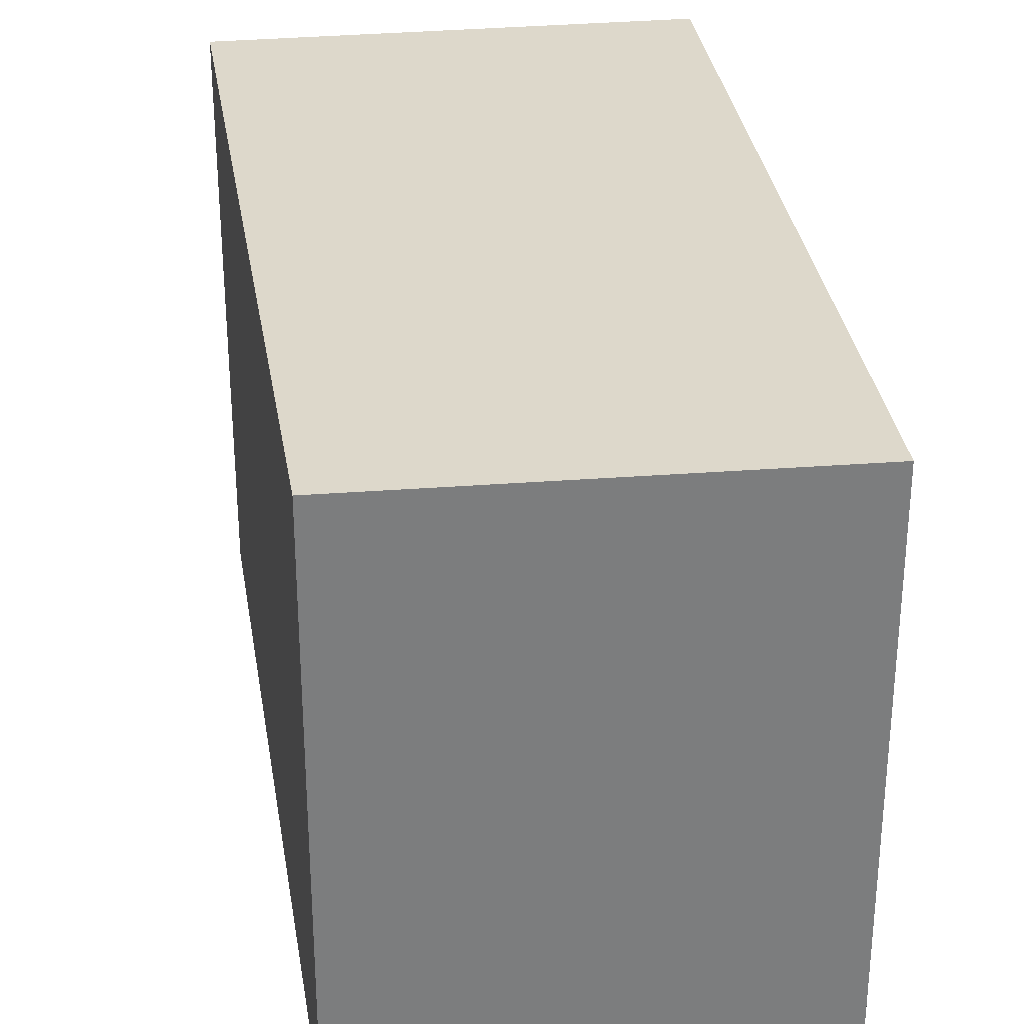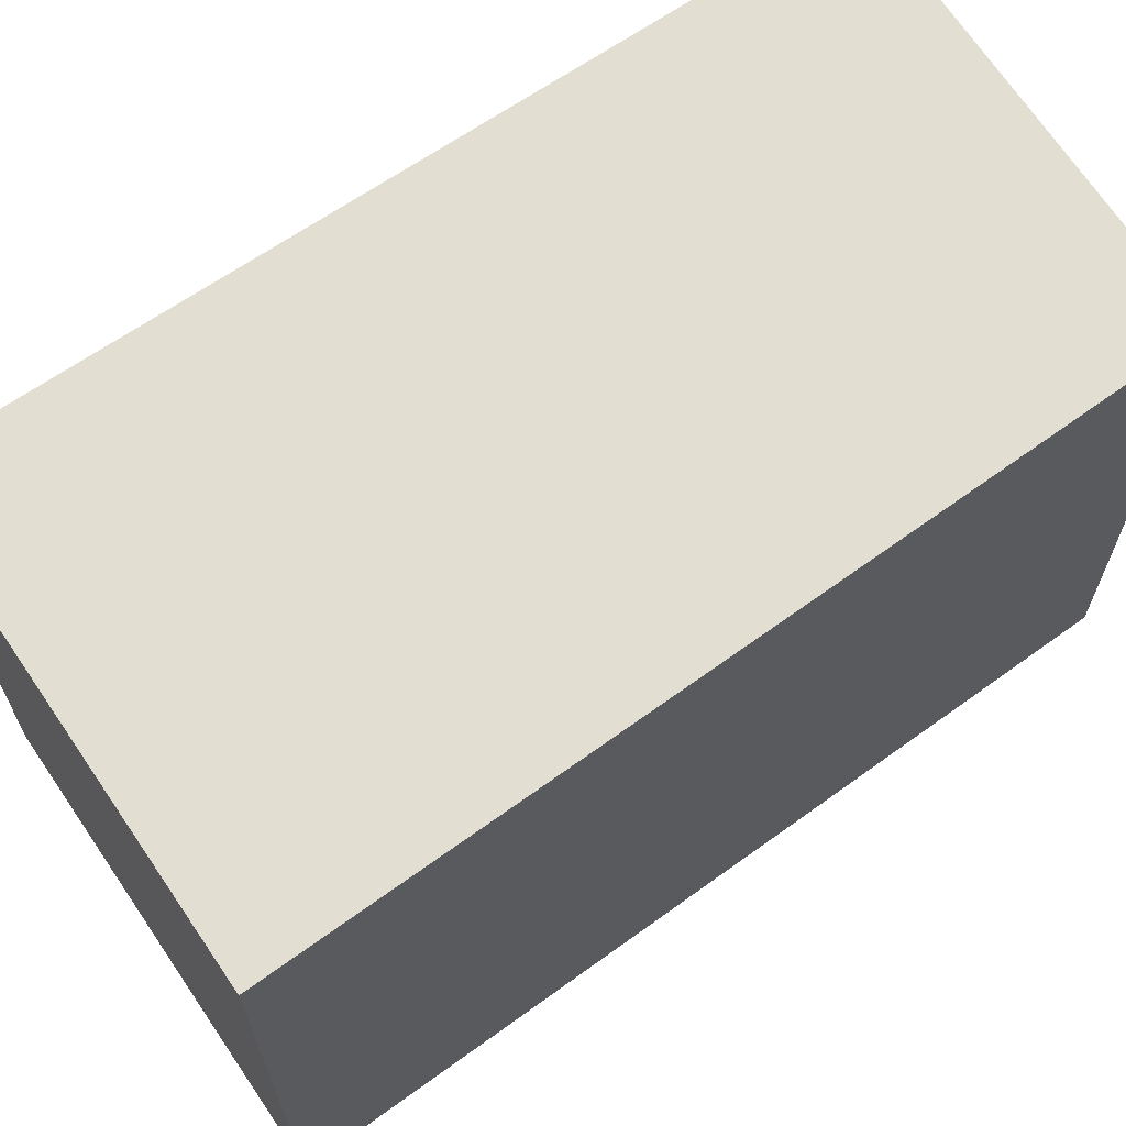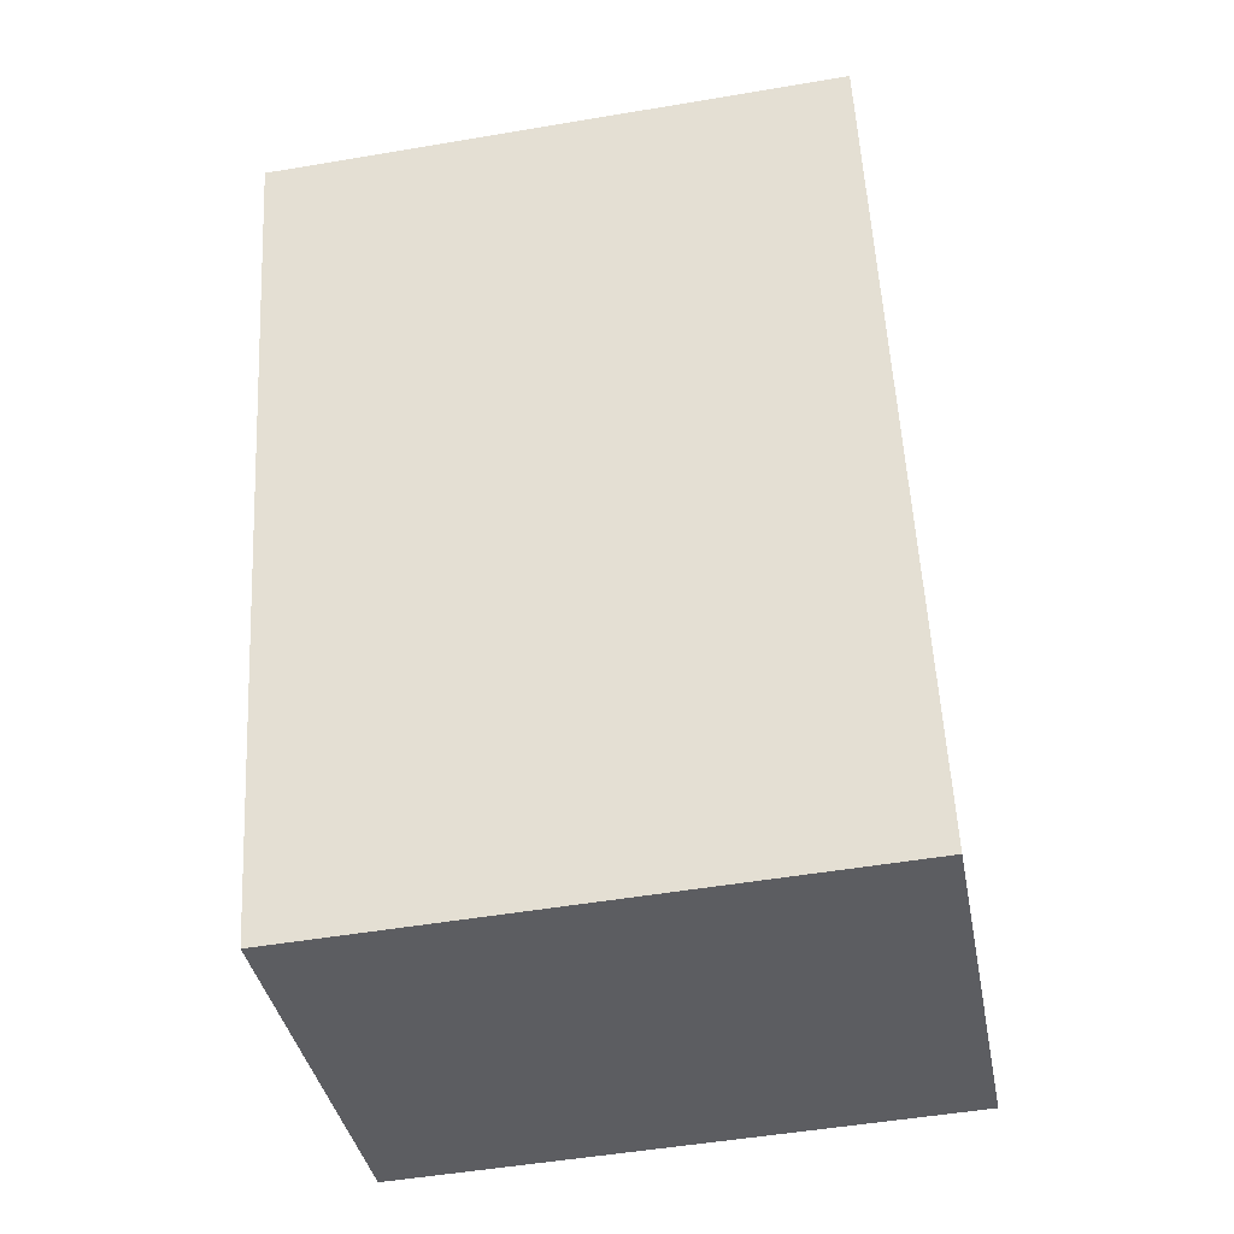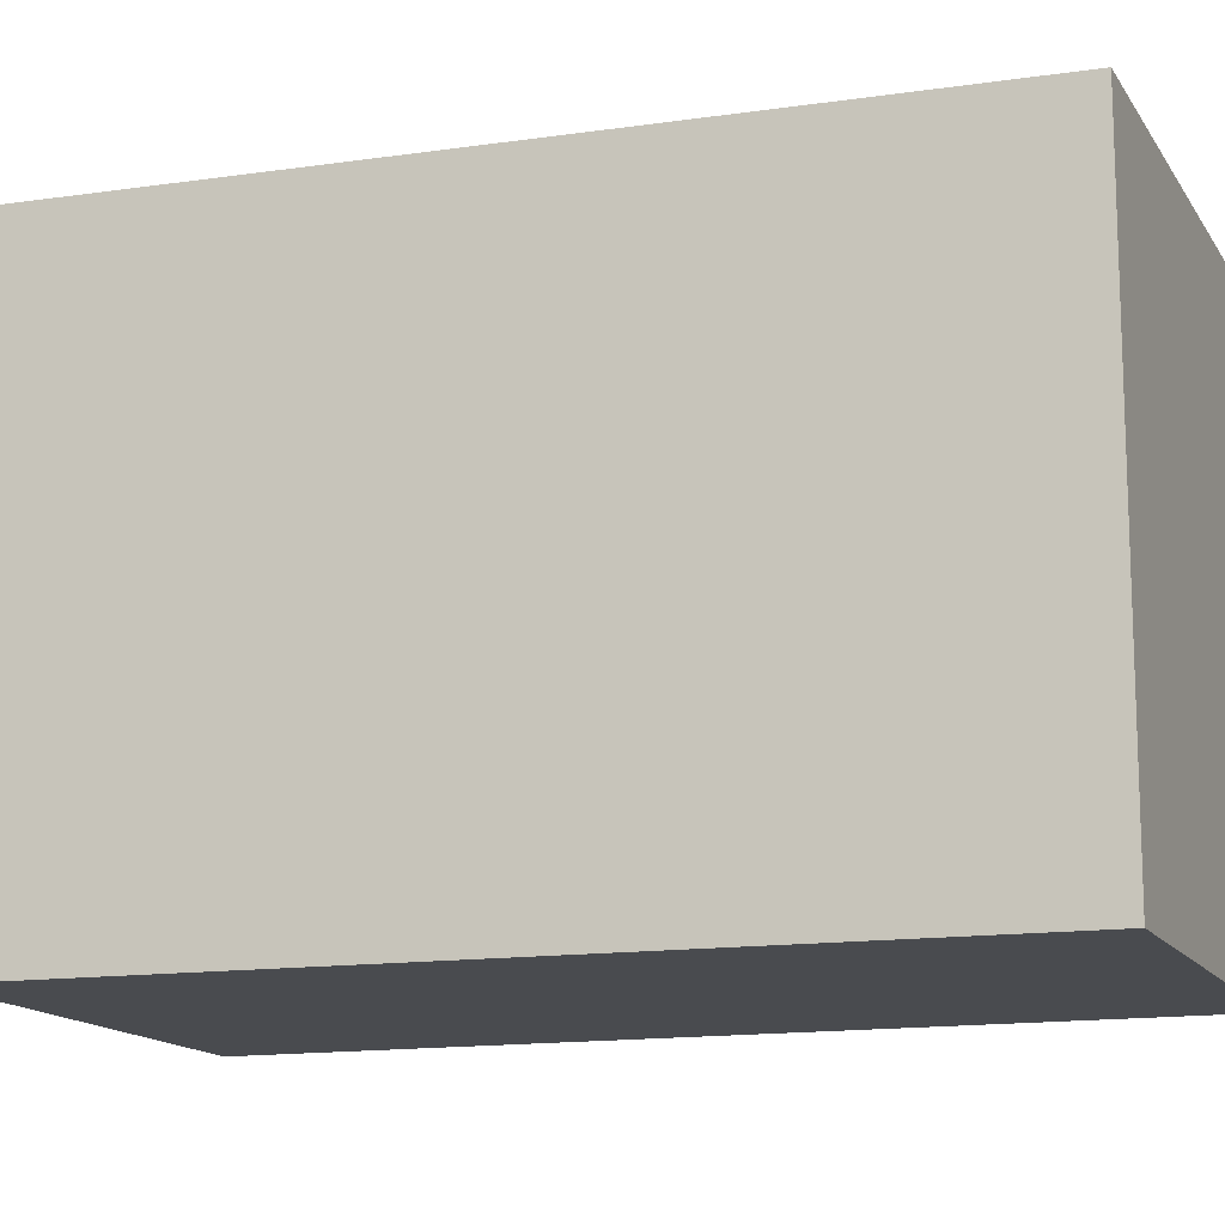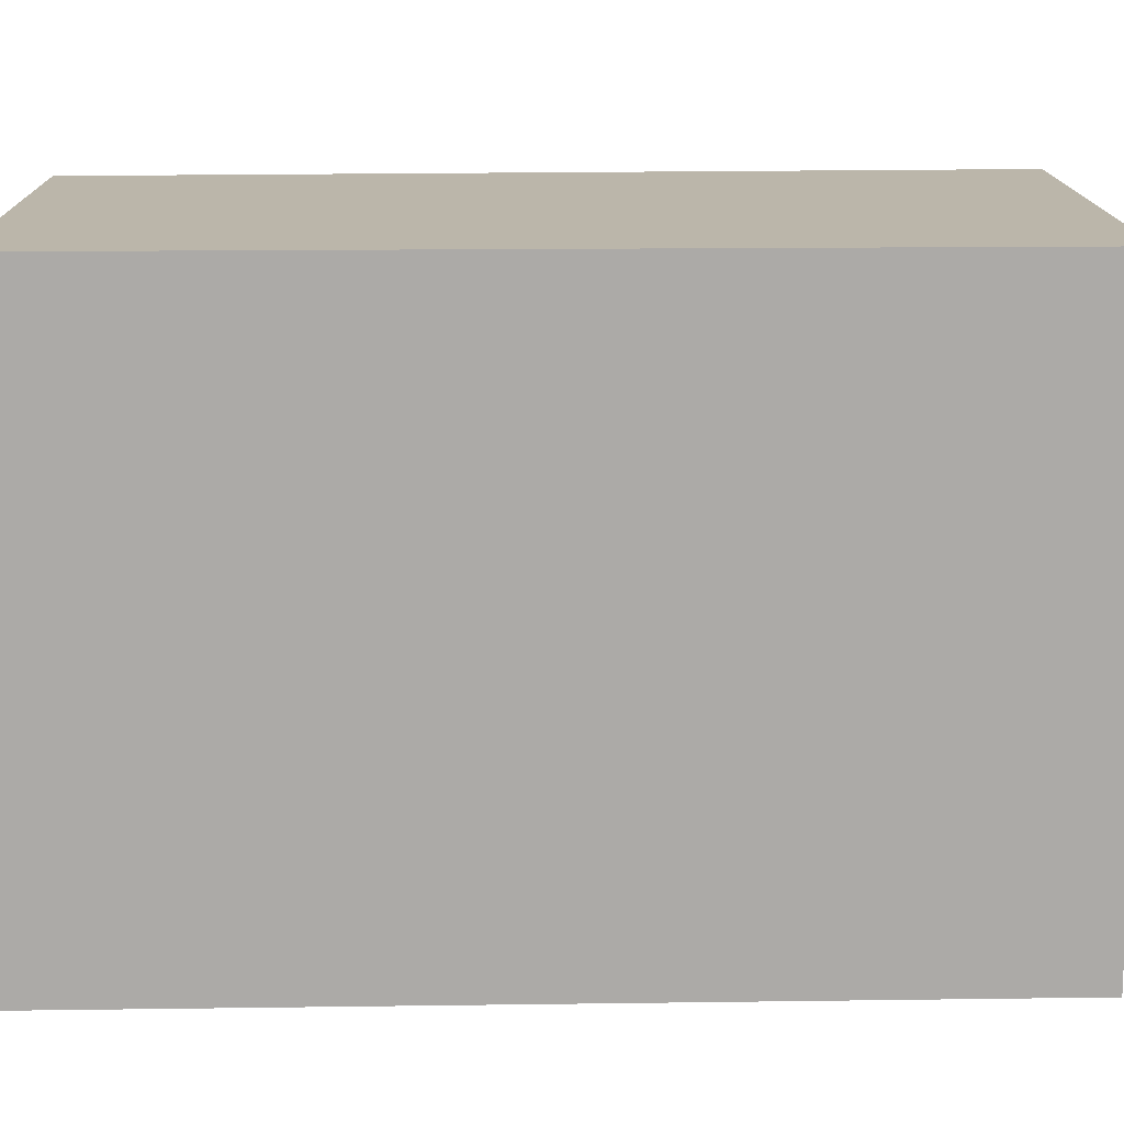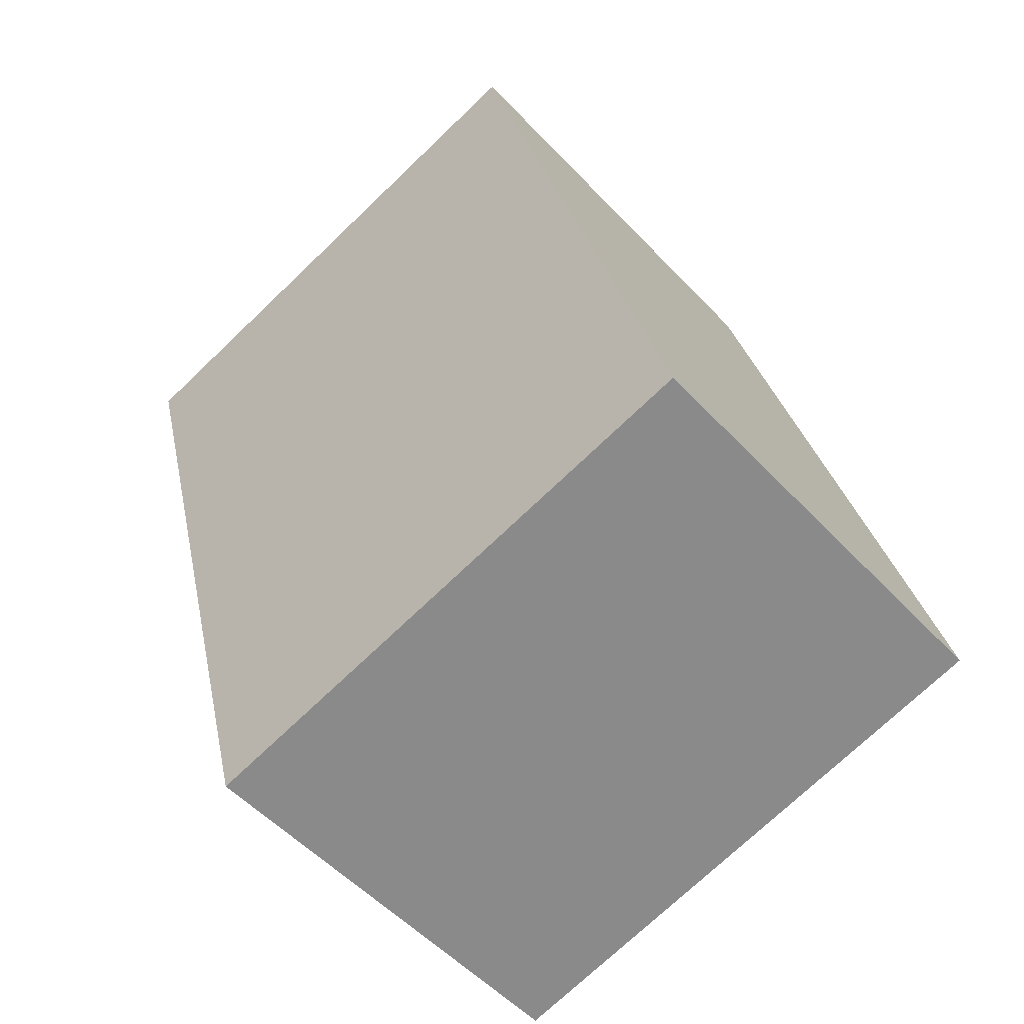
<metadata>
{"format":"obj","ext":"obj","renderer":"f3d","projection":"perspective","resolution":1024,"background":"white","views":[{"elev":31.4,"azim":-172.4,"up":"+Y"},{"elev":67.5,"azim":70.8,"up":"+Y"},{"elev":-50.9,"azim":100.5,"up":"+Z"},{"elev":-14.1,"azim":124.6,"up":"+Y"},{"elev":14.1,"azim":-76.6,"up":"+Y"},{"elev":-73.3,"azim":133.7,"up":"+Z"}]}
</metadata>
<code>
v  1.112 2.85 4.091
v  1.787 2.85 -0.439
v  0 2.85 1.745e-16
v  2.121 2.85 -0.521
v  3.33 2.85 3.498
v  2.121 3.19e-17 -0.521
v  0 0 0
v  1.787 2.688e-17 -0.439
v  1.112 -2.505e-16 4.091
v  3.33 -2.142e-16 3.498
g defaultobject
f 1 2 3
f 2 1 4
f 4 1 5
f 6 2 4
f 2 6 3
f 3 6 7
f 7 6 8
f 7 1 3
f 1 7 9
f 9 5 1
f 5 9 10
f 10 4 5
f 4 10 6
f 8 9 7
f 9 8 6
f 9 6 10

</code>
